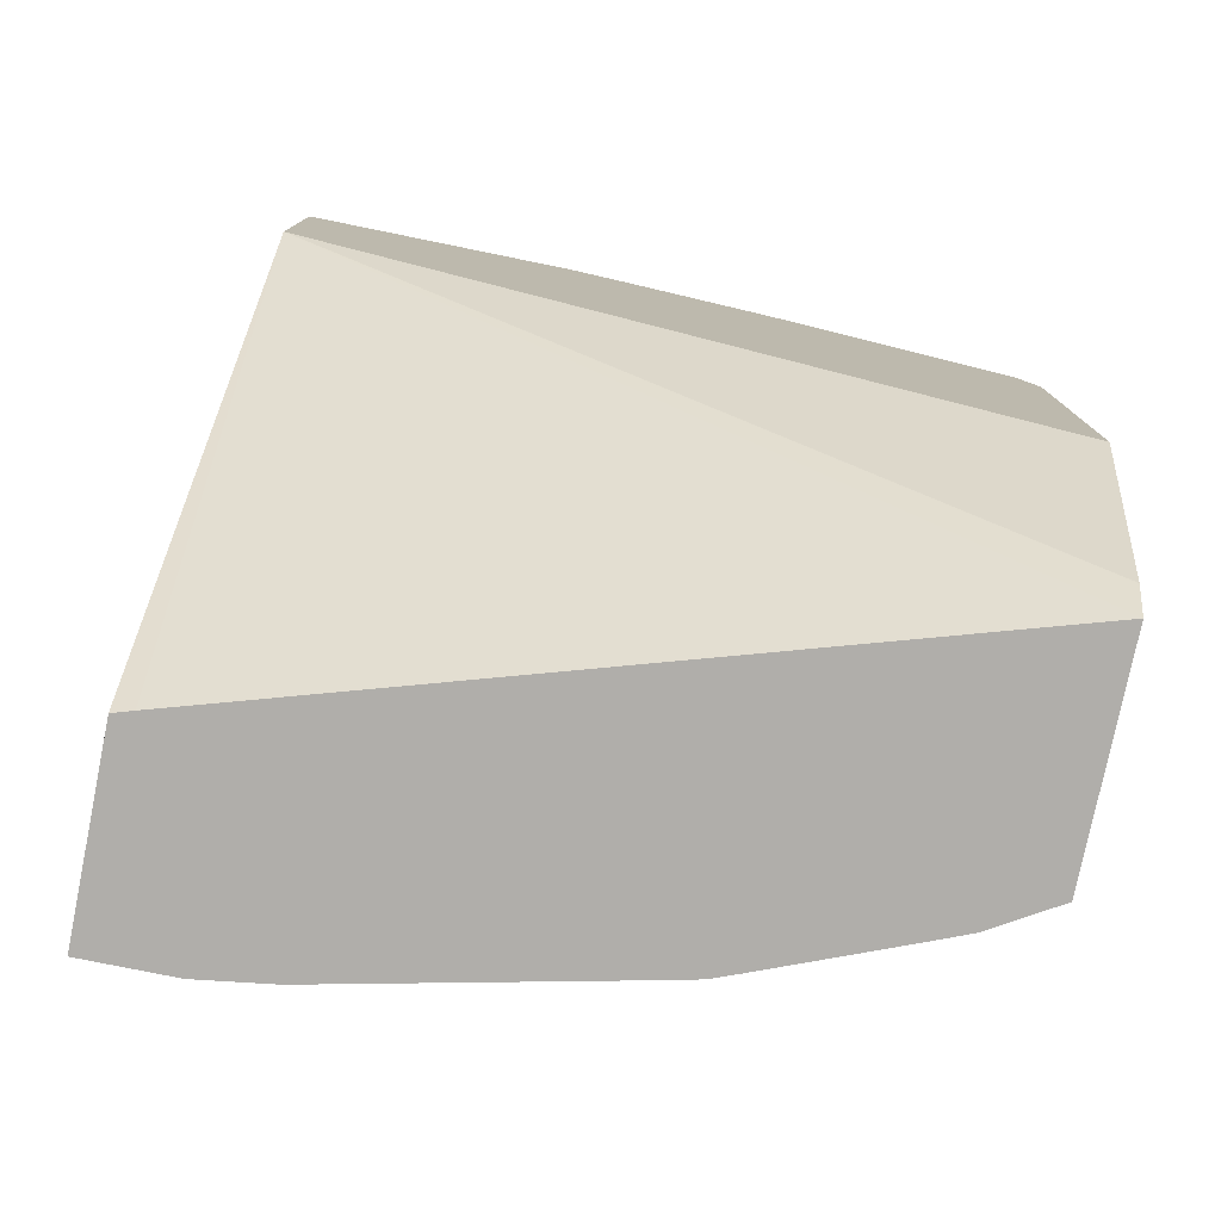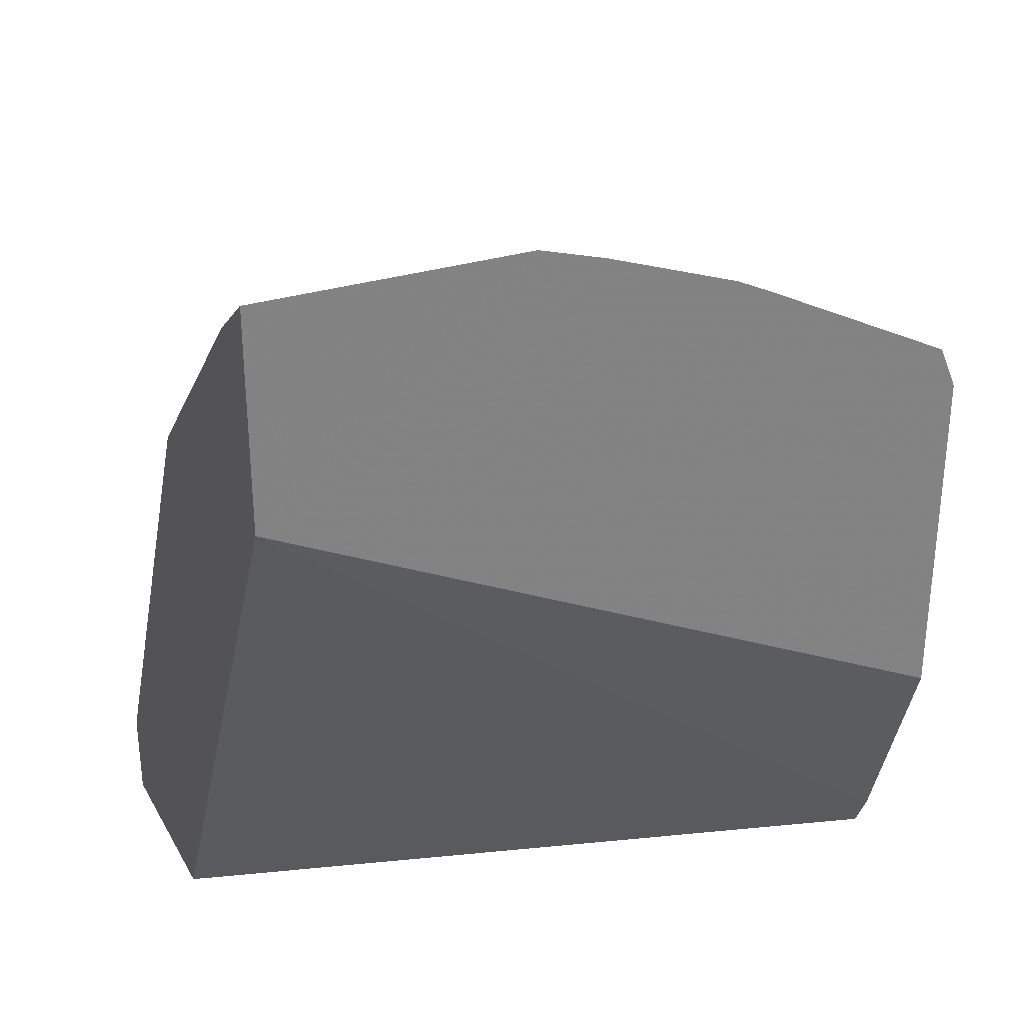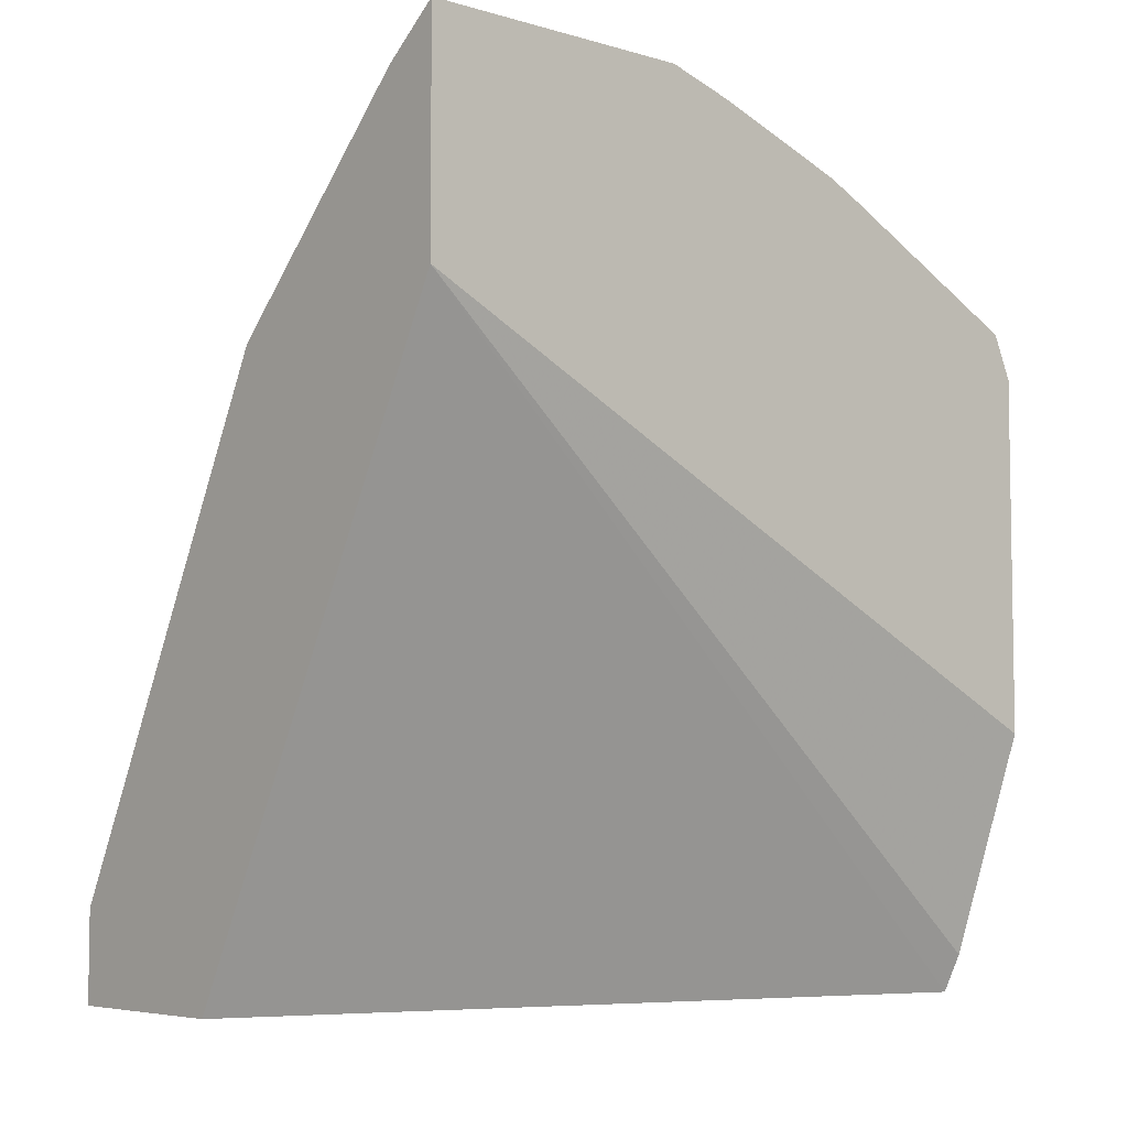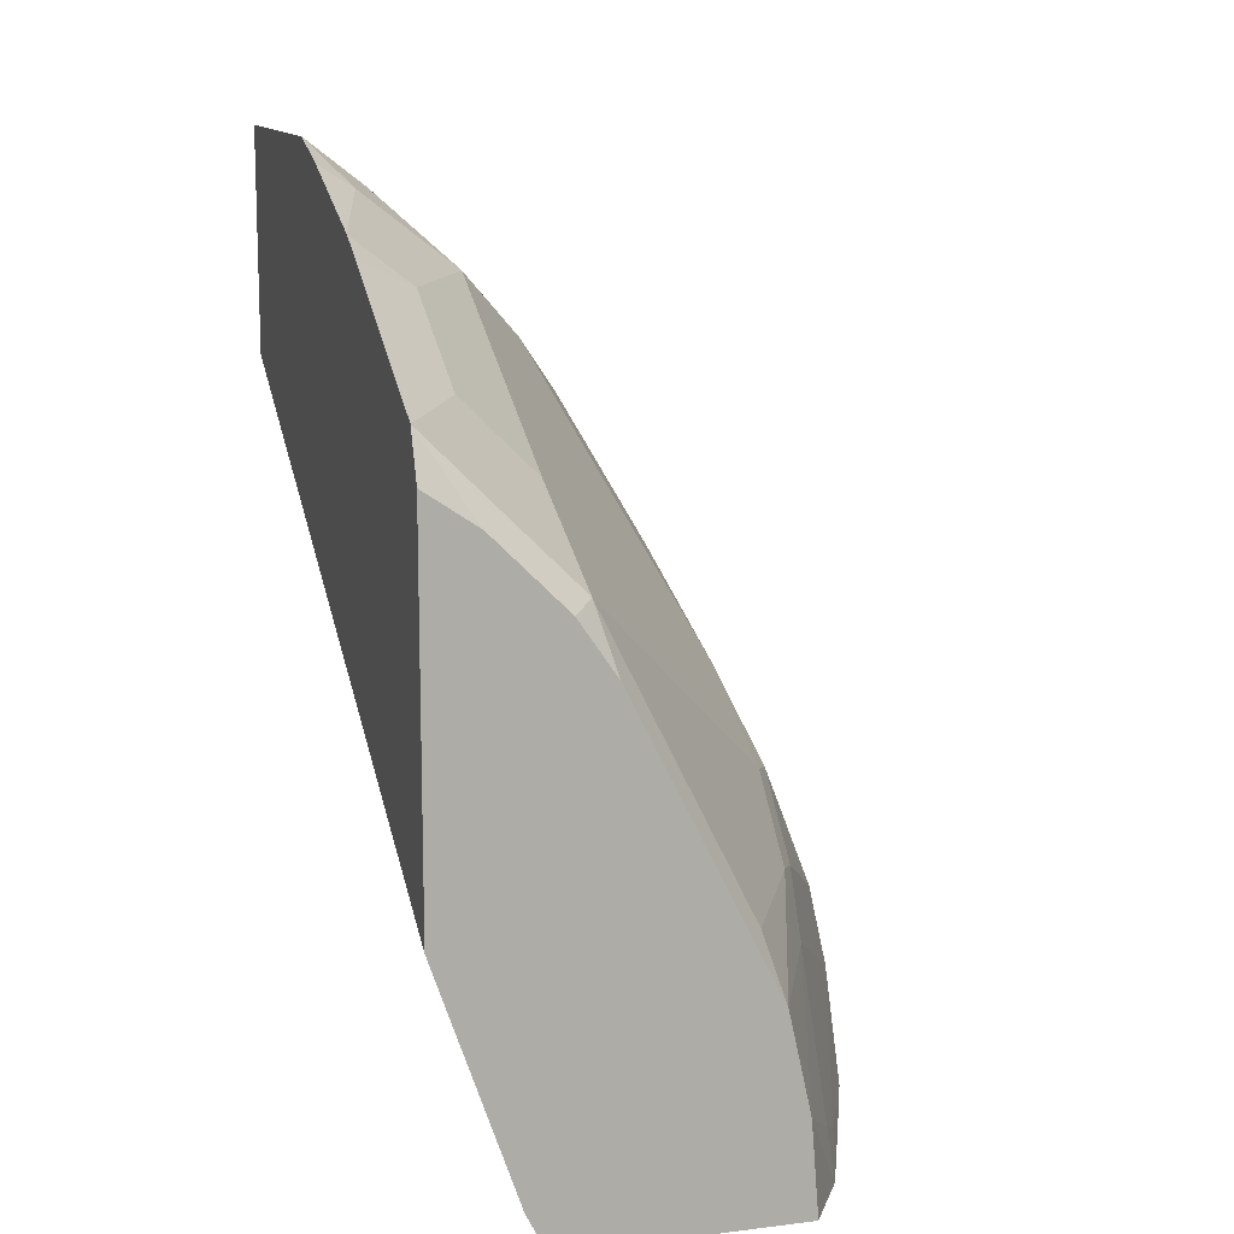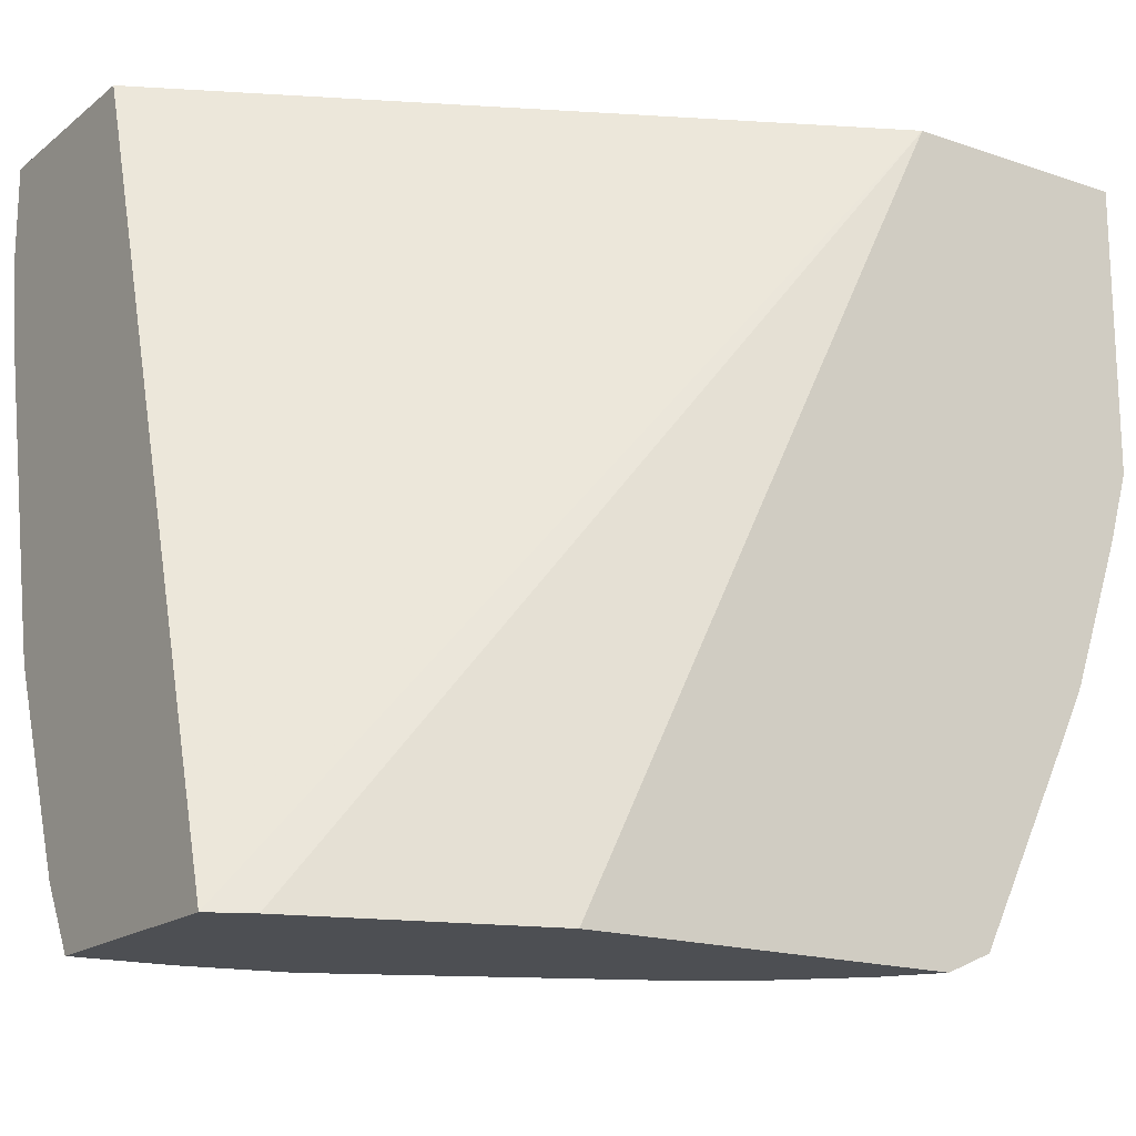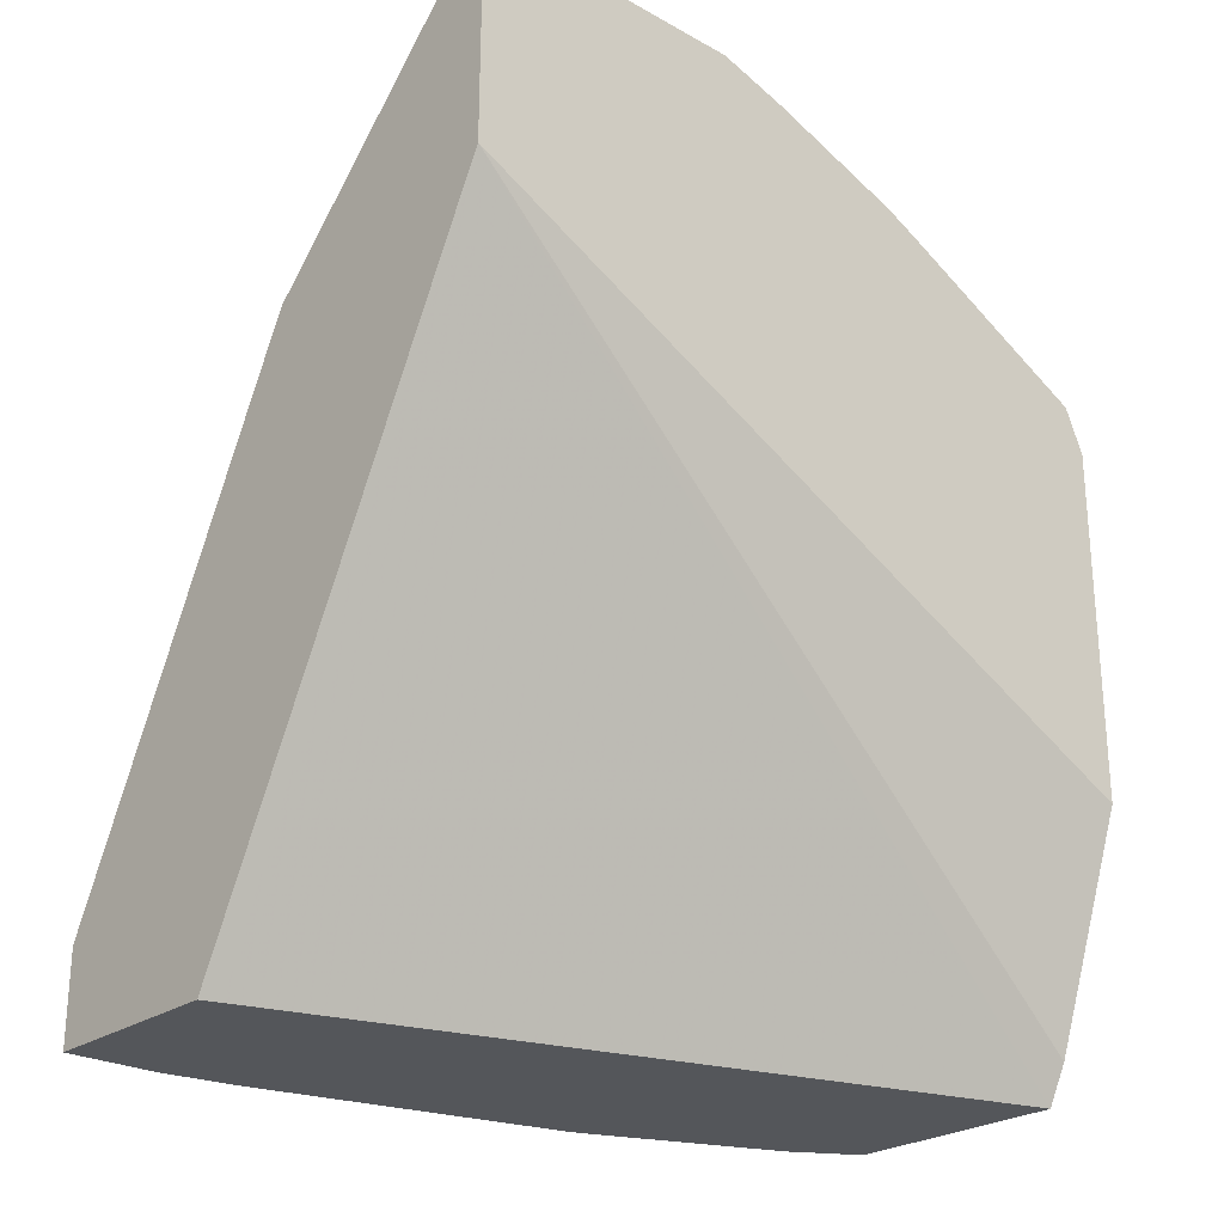
<metadata>
{"format":"obj","ext":"obj","renderer":"f3d","projection":"perspective","resolution":1024,"background":"white","views":[{"elev":-77.8,"azim":78.5,"up":"+Y"},{"elev":30.0,"azim":64.9,"up":"+Y"},{"elev":-5.7,"azim":48.7,"up":"+Y"},{"elev":12.6,"azim":163.9,"up":"+Y"},{"elev":-17.5,"azim":55.9,"up":"+Z"},{"elev":-25.3,"azim":48.3,"up":"+Y"}]}
</metadata>
<code>
v -0.5479 0.317 -0.0001676
v -0.5479 0.317 -0.1413
v -0.5768 0.2943 -0.0001676
v -0.5479 0.2028 -0.0001676
v -0.5479 0.3065 -0.1766
v -0.5651 0.2957 -0.1766
v -0.6122 0.259 -0.1766
v -0.5768 0.2943 -0.1413
v -0.6122 0.259 -0.0001676
v -0.712 -0.1174 -0.0001676
v -0.7088 -0.1174 -0.01018
v -0.5966 -0.1174 -0.3803
v -0.5868 -0.09782 -0.3803
v -0.5479 0.01535 -0.3803
v -0.5479 0.2816 -0.2472
v -0.5768 0.259 -0.2472
v -0.6122 0.1883 -0.3178
v -0.7181 0.08244 -0.2119
v -0.6475 0.2236 -0.1413
v -0.6828 0.1883 -0.07066
v -0.6828 0.1883 -0.0001676
v -0.8123 -0.1174 -0.0001676
v -0.712 -0.1174 -0.3803
v -0.5479 0.1978 -0.3803
v -0.5479 0.273 -0.2653
v -0.5479 0.2558 -0.2997
v -0.5479 0.2377 -0.3359
v -0.5768 0.2236 -0.3178
v -0.5827 0.1854 -0.3708
v -0.6181 0.1501 -0.3708
v -0.6534 0.1148 -0.3355
v -0.724 0.04418 -0.2649
v -0.7299 0.09422 -0.106
v -0.7181 0.1177 -0.106
v -0.7328 0.03975 -0.2472
v -0.7416 0.03533 -0.2119
v -0.7299 0.09422 -0.0001676
v -0.8123 -0.1174 -0.04677
v -0.8123 -0.07074 -0.0001676
v -0.7315 -0.1174 -0.3478
v -0.7084 -0.07164 -0.3803
v -0.5732 0.1806 -0.3803
v -0.5479 0.2205 -0.3704
v -0.6085 0.1453 -0.3803
v -0.6269 0.1185 -0.3803
v -0.6622 0.04788 -0.3803
v -0.6534 0.07946 -0.3708
v -0.6887 0.008846 -0.3708
v -0.724 0.008846 -0.3002
v -0.7328 0.004425 -0.2825
v -0.7416 0.07066 -0.106
v -0.7681 -0.03086 -0.2119
v -0.777 -0.03528 -0.1766
v -0.7416 0.07066 -0.0001676
v -0.8069 -0.1174 -0.08473
v -0.8123 -0.1059 -0.03534
v -0.8122 -0.07061 -0.0001676
v -0.7384 -0.1174 -0.3309
v -0.7416 -0.1059 -0.3178
v -0.7299 -0.09417 -0.3414
v -0.7299 -0.02351 -0.3061
v -0.6995 -0.03188 -0.3803
v -0.6975 -0.02274 -0.3803
v -0.7416 -0.03528 -0.2825
v -0.777 3.03e-06 -0.07066
v -0.7652 0.02347 -0.0001676
v -0.777 -0.07061 -0.2119
v -0.777 -0.1174 -0.2233
v -0.777 3.03e-06 -0.0001676
v -0.7665 -0.1174 -0.2606
v -0.7716 -0.1174 -0.2472
f 29 44 30
f 30 44 45
f 30 45 46
f 30 46 47
f 30 47 31
f 31 47 32
f 32 47 48
f 32 49 50
f 32 50 35
f 33 51 54
f 33 54 37
f 67 70 71
f 35 50 52
f 32 48 49
f 29 43 42
f 67 71 68
f 27 43 28
f 35 52 53
f 18 34 20
f 18 20 19
f 18 32 35
f 18 35 36
f 18 36 51
f 28 43 29
f 18 33 34
f 20 33 37
f 20 37 21
f 22 39 56
f 22 56 38
f 23 40 41
f 24 42 43
f 20 34 33
f 35 53 36
f 53 67 55
f 38 56 55
f 17 32 18
f 65 69 66
f 61 63 62
f 59 70 67
f 59 61 60
f 59 64 61
f 59 67 64
f 58 70 59
f 57 69 65
f 55 67 68
f 53 57 65
f 52 67 53
f 52 64 67
f 51 66 54
f 51 65 66
f 51 53 65
f 50 64 52
f 39 55 56
f 39 57 53
f 39 53 55
f 40 58 59
f 40 59 60
f 40 60 41
f 36 53 51
f 41 60 61
f 46 63 48
f 46 48 47
f 48 63 49
f 49 63 50
f 50 63 61
f 50 61 64
f 41 61 62
f 17 31 32
f 29 42 44
f 17 29 30
f 4 12 13
f 4 11 12
f 4 10 11
f 3 7 9
f 3 8 7
f 2 7 8
f 2 6 7
f 2 5 6
f 1 5 2
f 1 15 5
f 1 25 15
f 1 26 25
f 1 27 26
f 1 43 27
f 1 24 43
f 1 14 24
f 1 4 14
f 17 30 31
f 1 2 8
f 1 8 3
f 1 3 9
f 1 9 21
f 1 21 37
f 4 13 14
f 1 37 54
f 1 66 69
f 1 69 57
f 1 57 39
f 1 39 22
f 1 22 10
f 1 10 4
f 1 54 66
f 5 15 6
f 18 51 33
f 7 15 16
f 12 62 63
f 12 63 46
f 12 46 45
f 12 45 44
f 12 44 42
f 12 42 24
f 12 41 62
f 12 24 14
f 16 25 26
f 16 26 27
f 16 27 28
f 16 28 17
f 17 28 29
f 6 15 7
f 15 25 16
f 12 23 41
f 12 14 13
f 10 23 12
f 10 12 11
f 7 17 18
f 7 18 19
f 7 19 20
f 7 16 17
f 7 21 9
f 10 22 38
f 7 20 21
f 10 38 55
f 10 55 68
f 10 68 71
f 10 71 70
f 10 70 58
f 10 58 40
f 10 40 23

</code>
